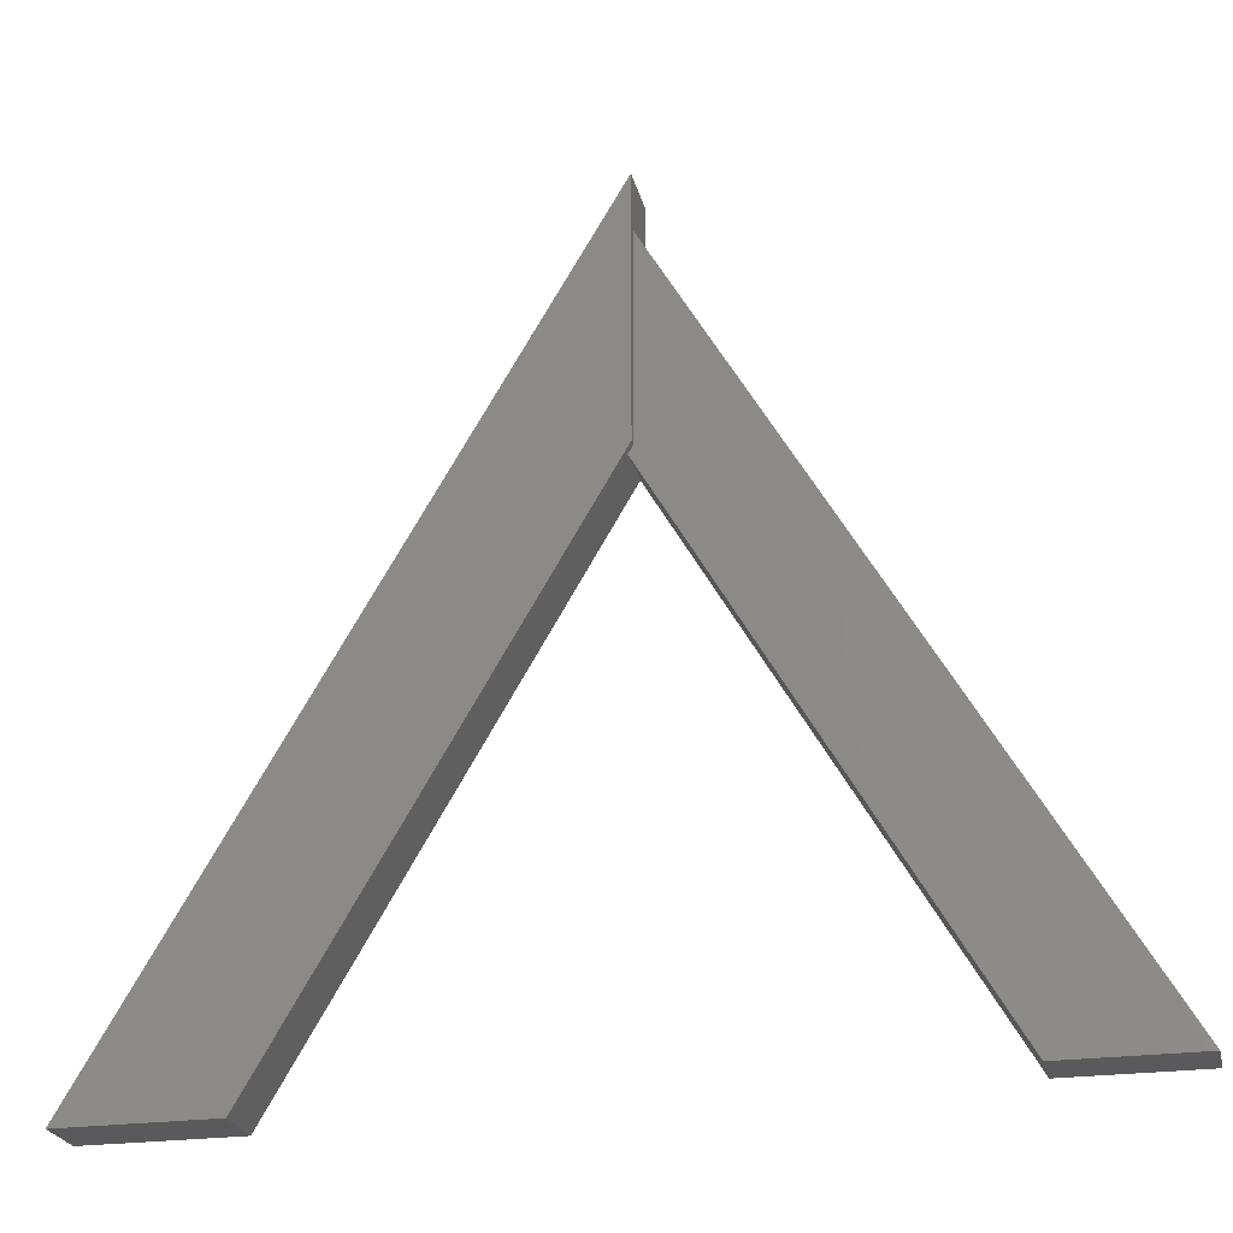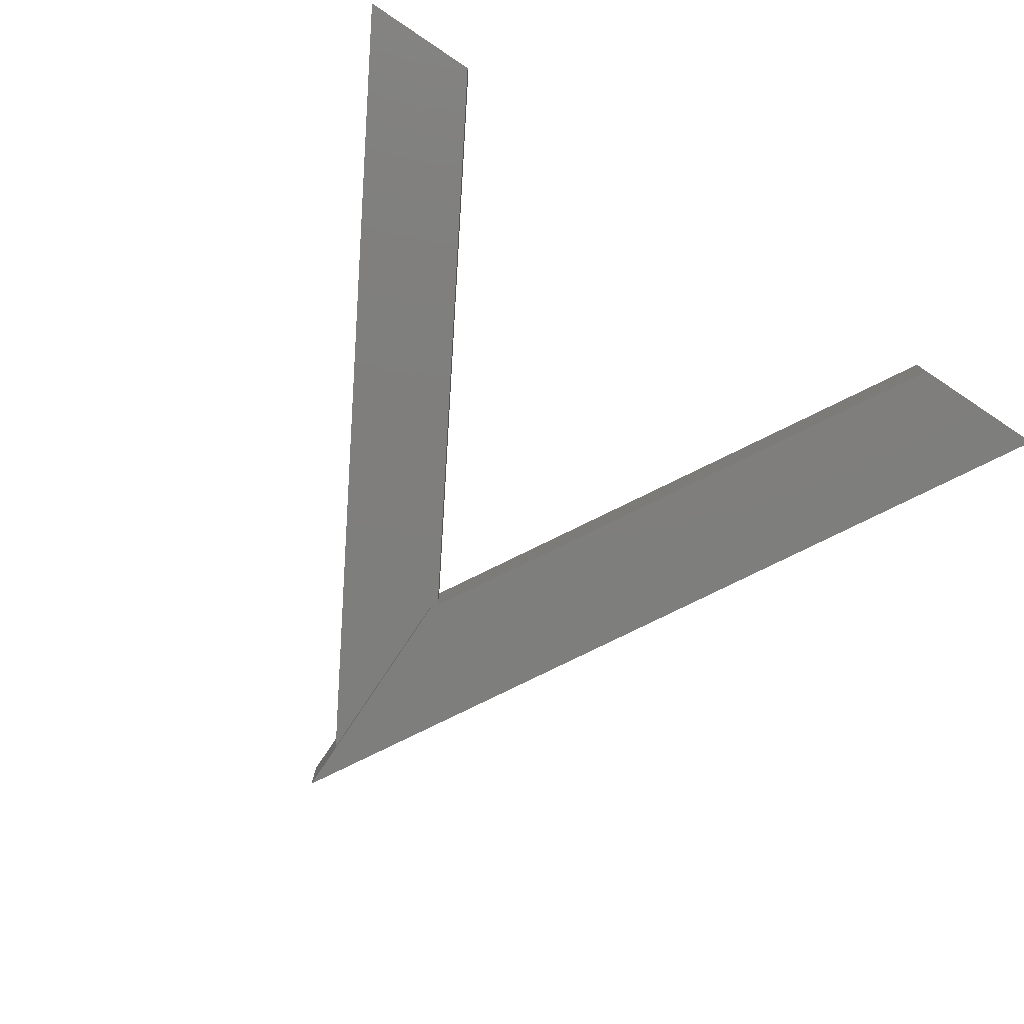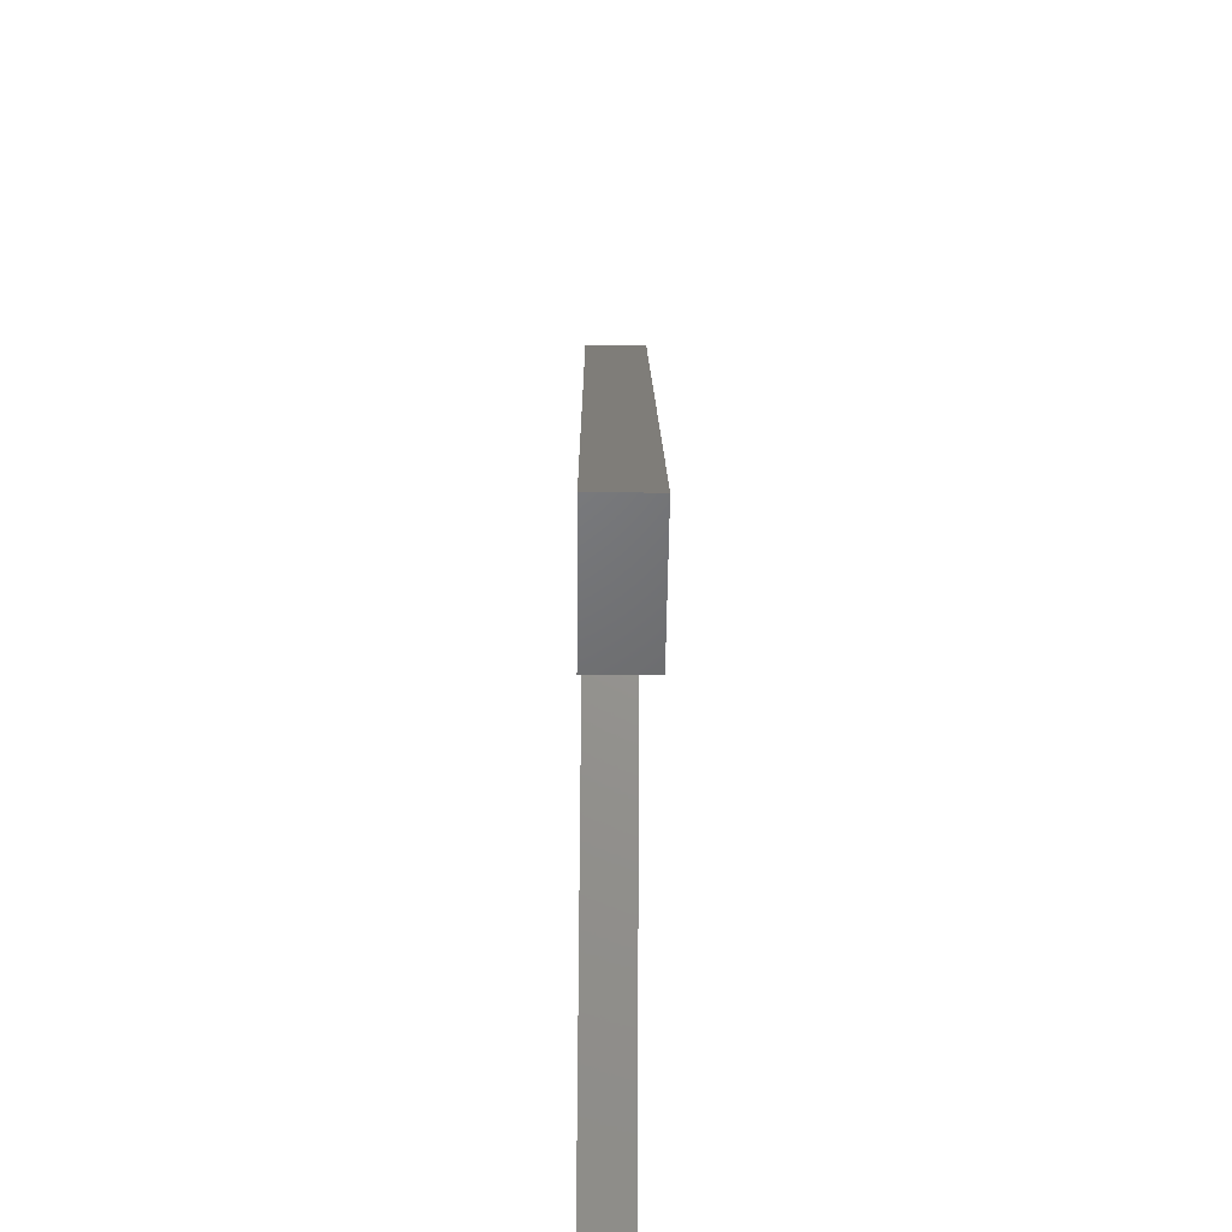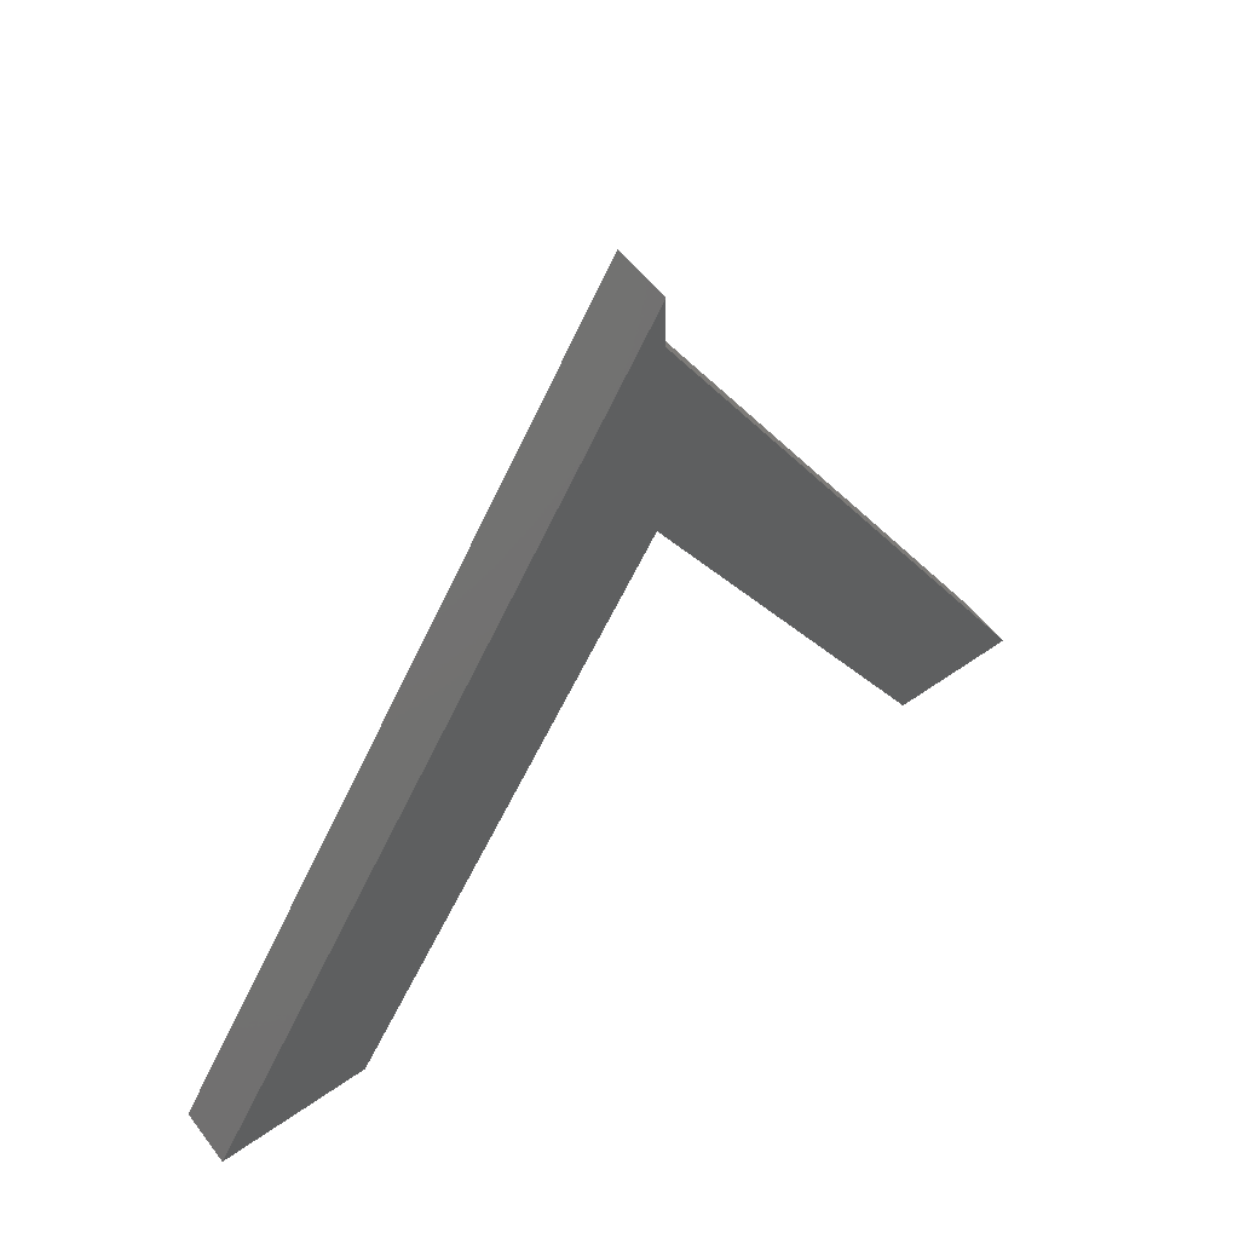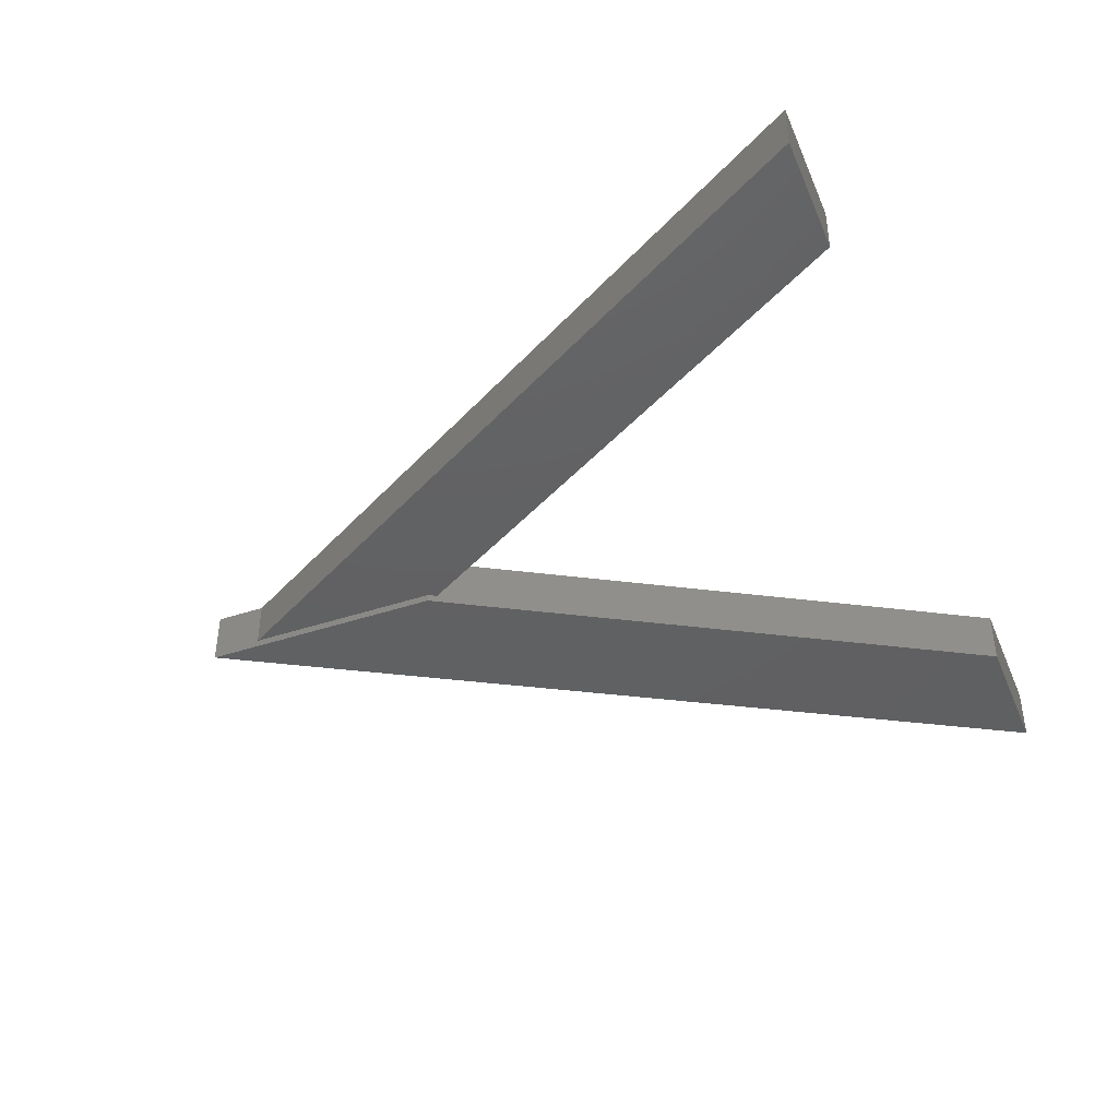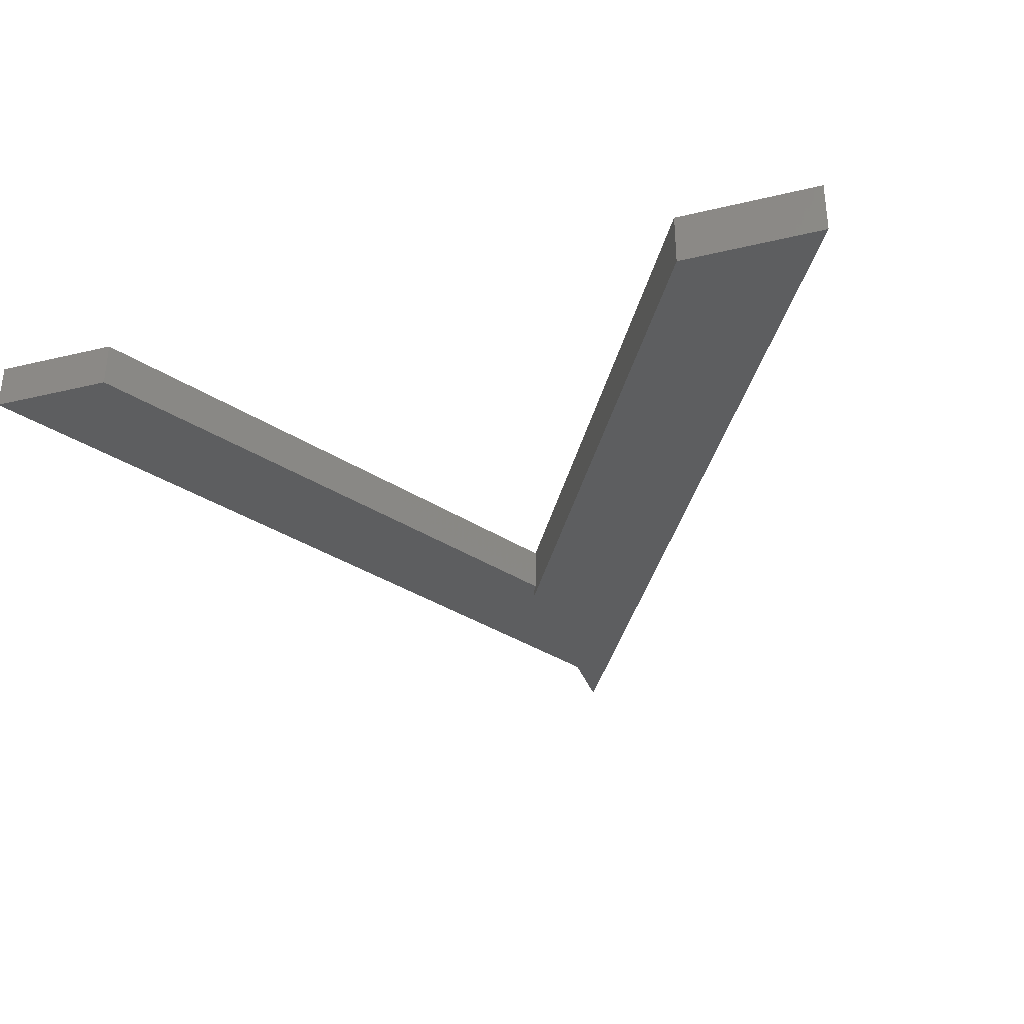
<metadata>
{"format":"stl","ext":"stl","renderer":"f3d","projection":"perspective","resolution":1024,"background":"white","views":[{"elev":-24.4,"azim":12.9,"up":"+Z"},{"elev":-78.0,"azim":146.4,"up":"+Y"},{"elev":-49.1,"azim":-90.6,"up":"+Z"},{"elev":55.1,"azim":-36.6,"up":"+Z"},{"elev":-42.5,"azim":111.7,"up":"+Y"},{"elev":-33.8,"azim":-161.8,"up":"+Y"}]}
</metadata>
<code>
# stl→obj: 24 verts, 44 faces
v 0.01234 2.454e-17 0.7279
v -0.0111 2.324e-17 0.6918
v 0.01234 2.454e-17 0.7791
v -0.4432 -7.522e-19 -0.007812
v 0.007431 2.426e-17 0.5184
v -0.0111 2.324e-17 0.5332
v -0.4026 1.504e-18 0.01562
v -0.3124 6.513e-18 0.01562
v -0.2989 7.261e-18 -0.007812
v 0.3076 4.093e-17 6.588e-17
v 0.4306 4.776e-17 -5.268e-17
v 0.3076 -0.04688 1.11e-16
v 0.4306 -0.04688 0
v 0.007431 -0.04688 0.5184
v 0.01234 -0.04688 0.7279
v 0.01234 -0.04688 0.5268
v 0.01234 -0.05469 0.5268
v -0.2989 -0.05469 -0.007812
v 0.01234 -0.05469 0.7791
v -0.4026 -0.03125 0.01562
v -0.3124 -0.03125 0.01562
v -0.0111 -0.03125 0.5332
v -0.0111 -0.03125 0.6918
v -0.4432 -0.05469 -0.007812
f 1 2 3
f 2 4 3
f 5 6 2
f 2 7 4
f 4 7 8
f 4 8 9
f 9 8 6
f 9 6 5
f 10 5 11
f 11 5 2
f 11 2 1
f 12 10 13
f 13 10 11
f 14 5 12
f 12 5 10
f 13 11 15
f 15 11 1
f 13 15 16
f 13 16 14
f 13 14 12
f 17 14 16
f 9 5 18
f 18 5 14
f 18 14 17
f 17 16 15
f 1 3 15
f 15 3 19
f 15 19 17
f 20 21 7
f 7 21 8
f 21 22 8
f 8 22 6
f 22 23 6
f 6 23 2
f 23 20 2
f 2 20 7
f 24 4 18
f 18 4 9
f 19 3 24
f 24 3 4
f 24 18 19
f 19 18 17
f 20 23 21
f 21 23 22

</code>
